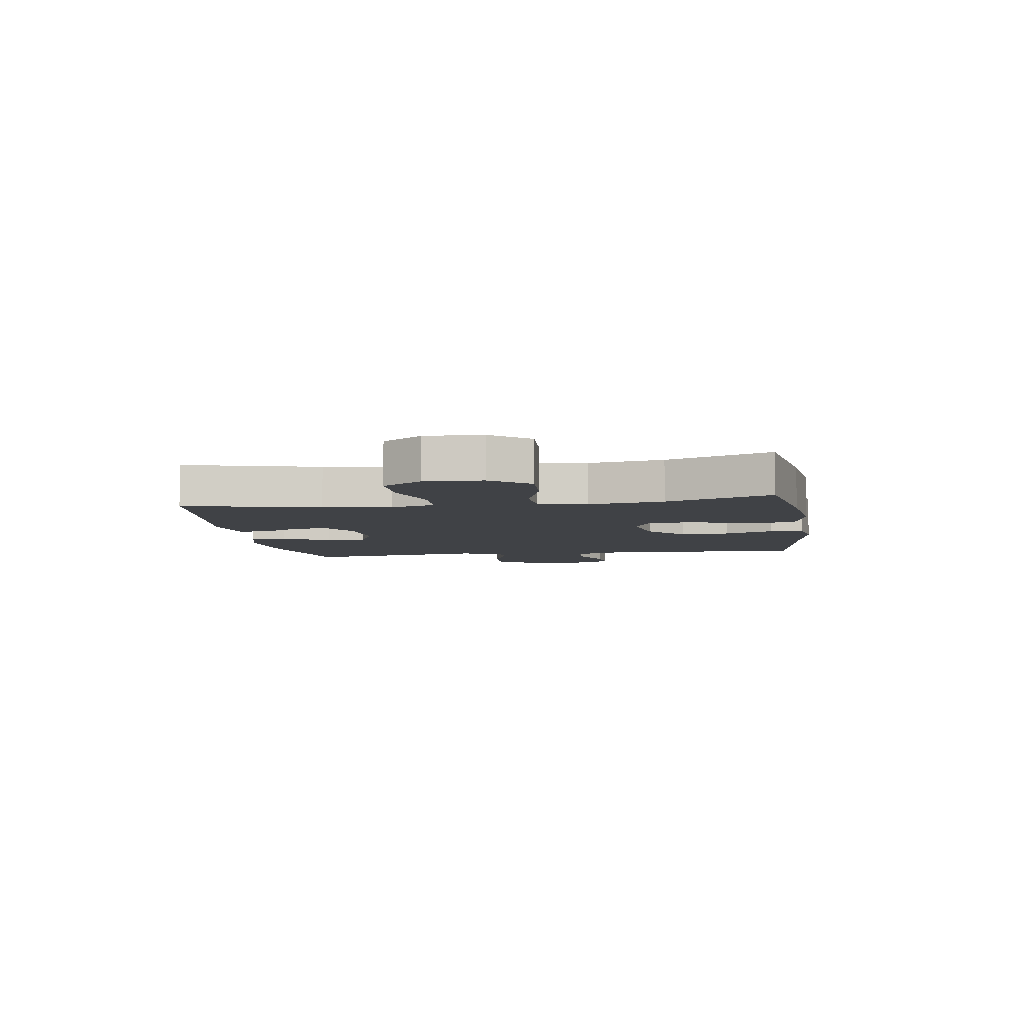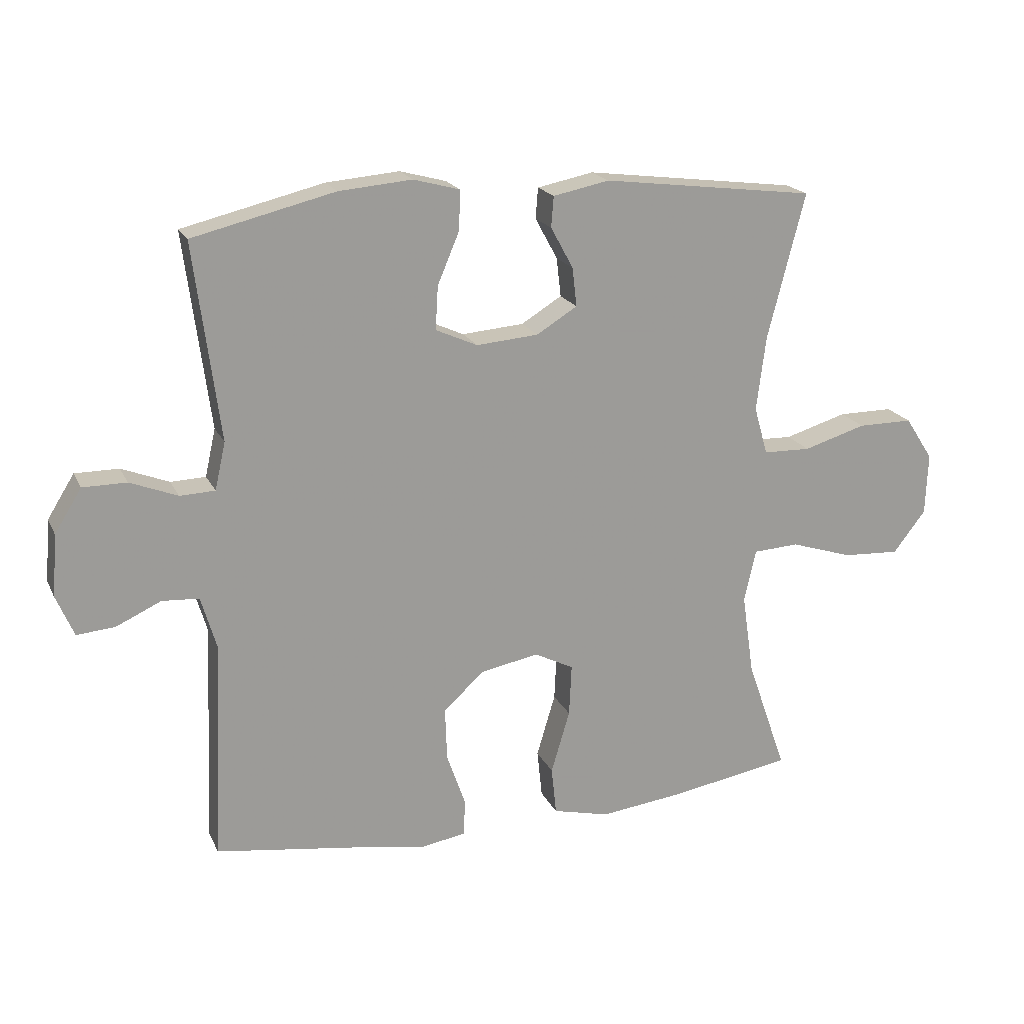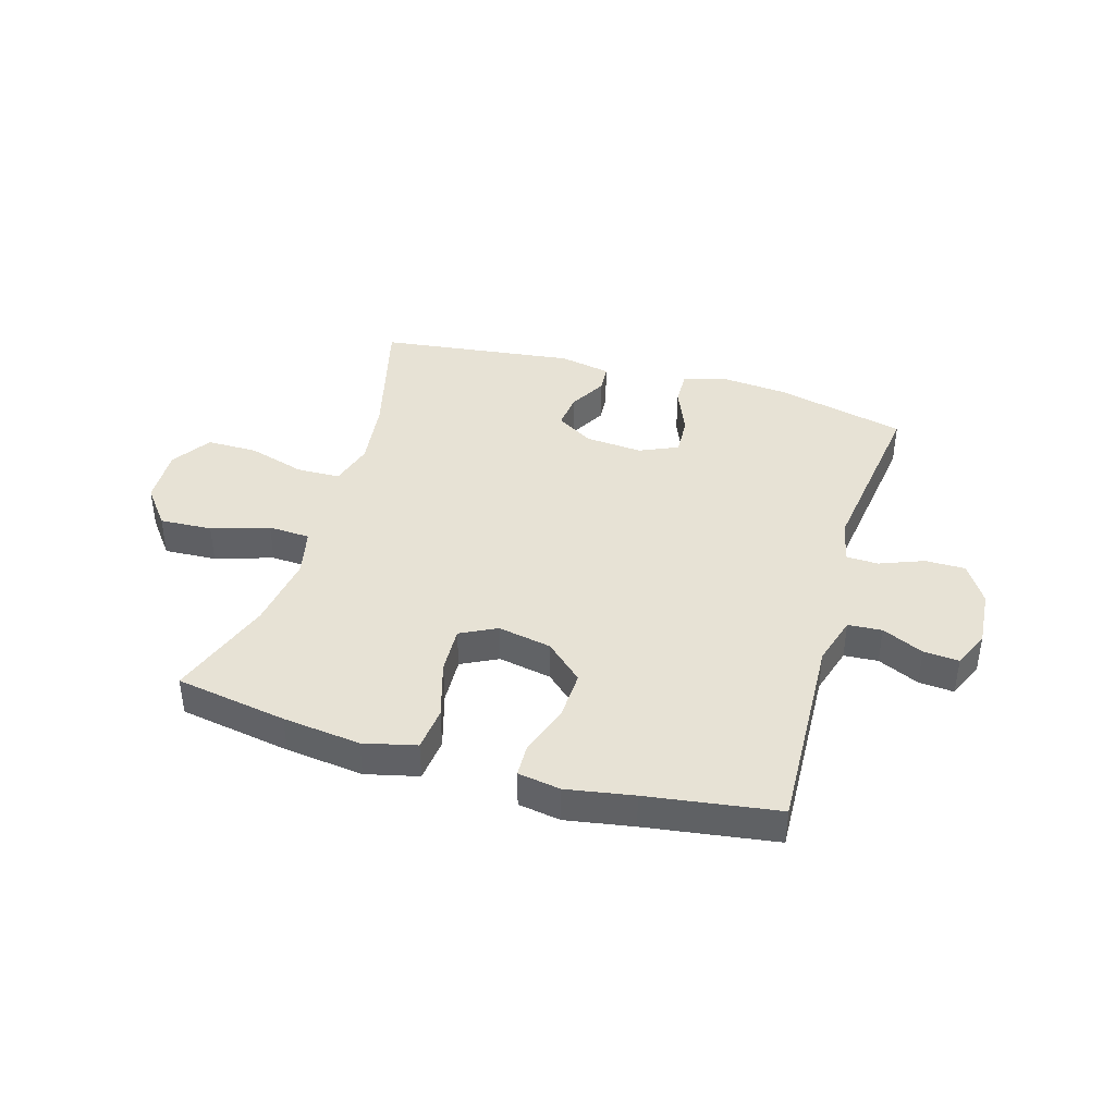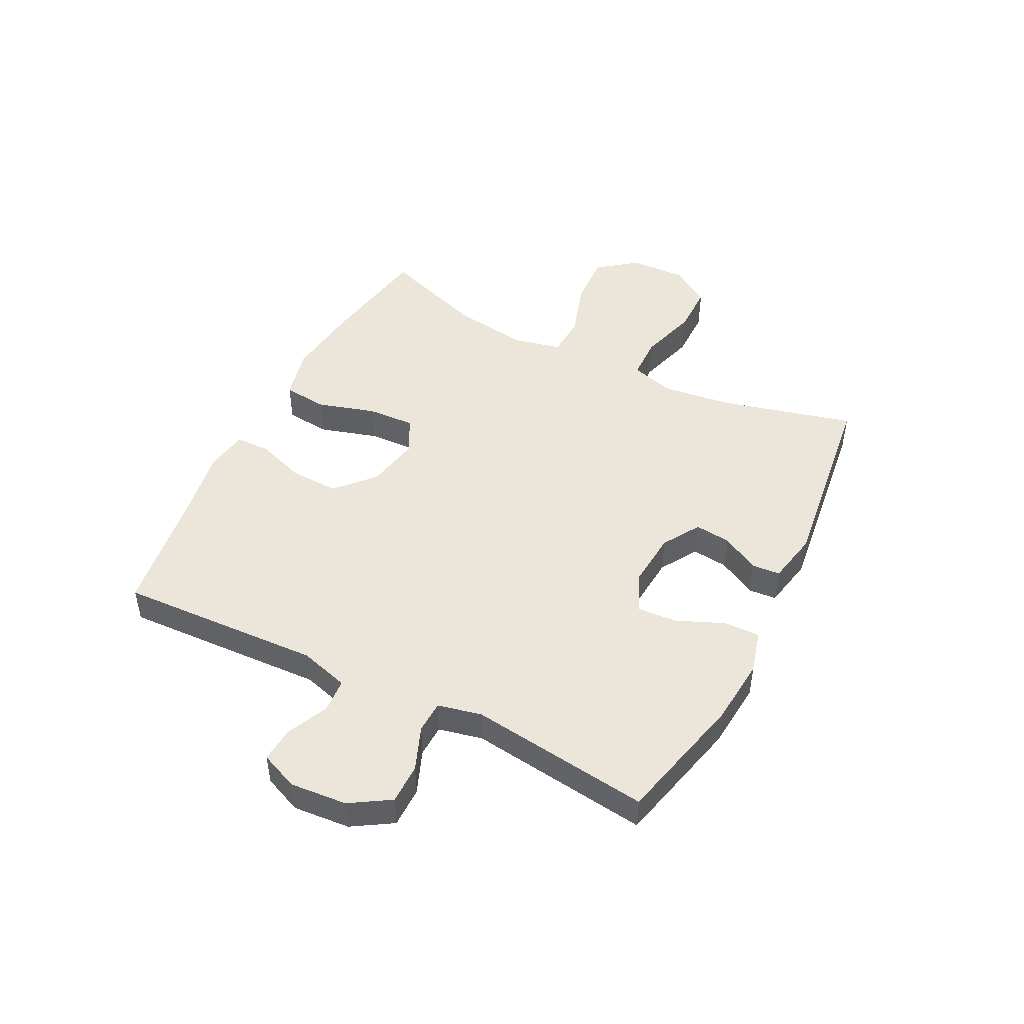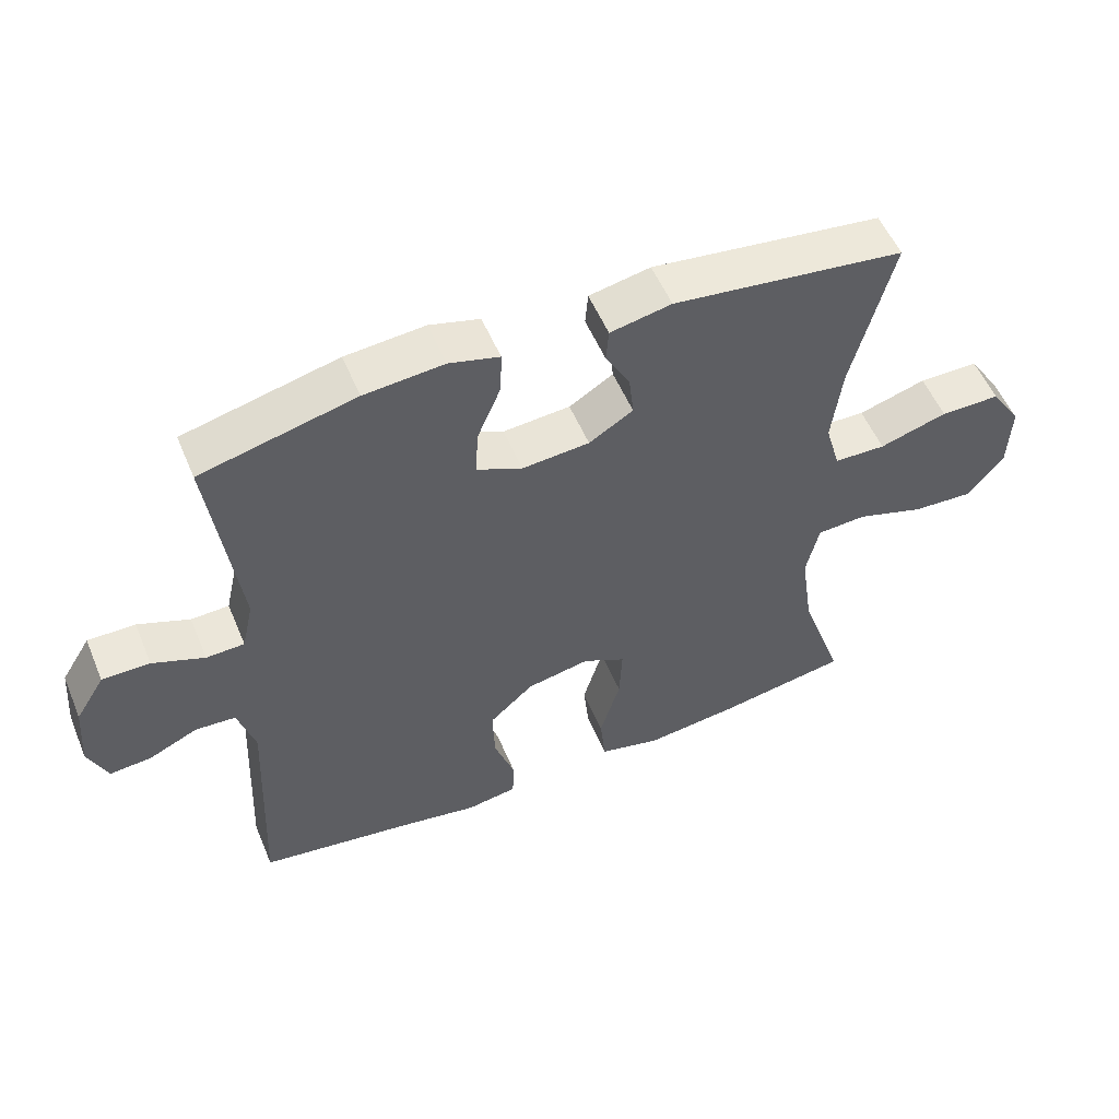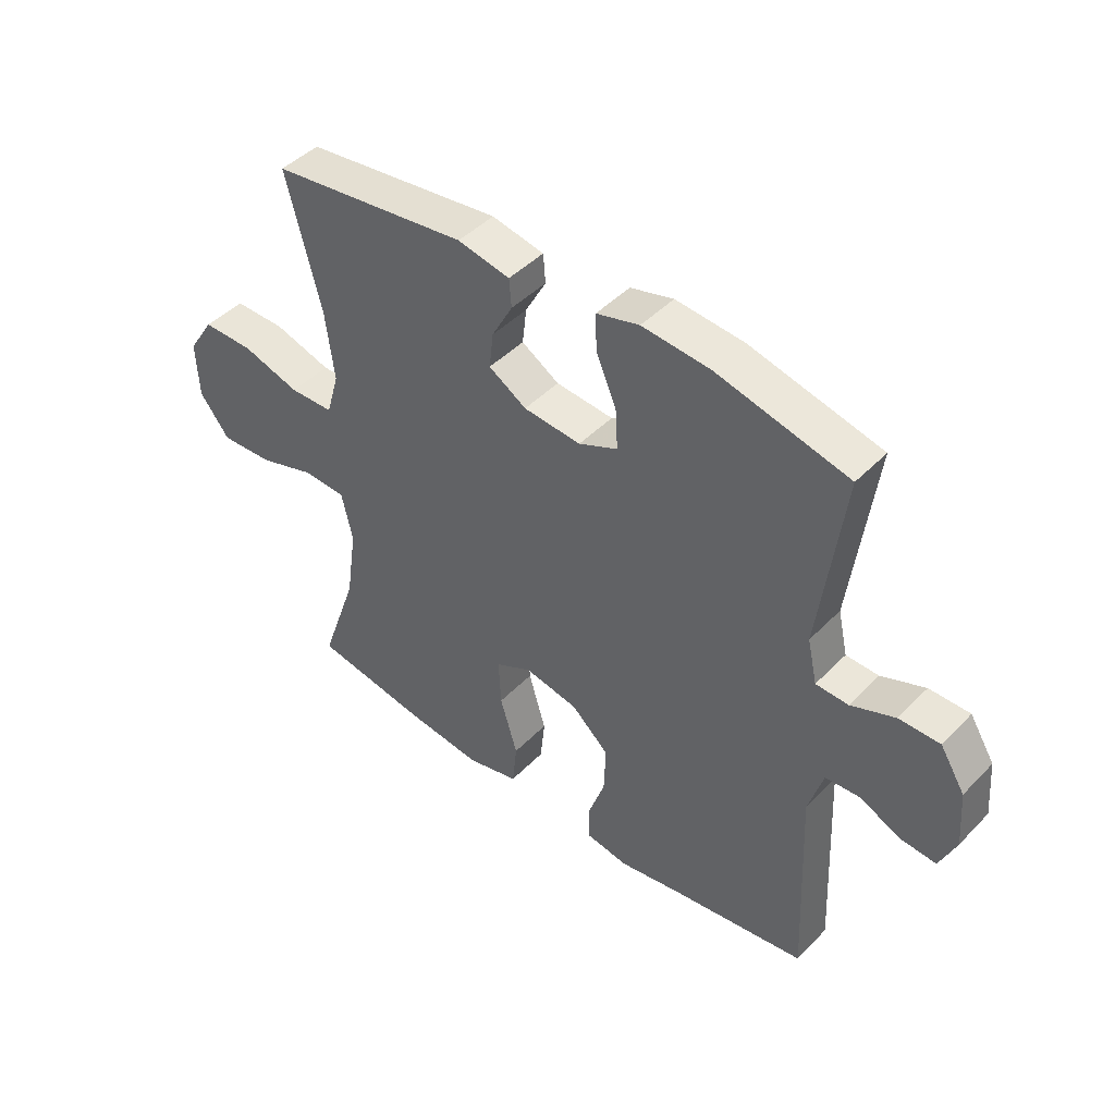
<metadata>
{"format":"obj","ext":"obj","renderer":"f3d","projection":"perspective","resolution":1024,"background":"white","views":[{"elev":-6.4,"azim":98.9,"up":"+Y"},{"elev":19.5,"azim":-19.5,"up":"+Z"},{"elev":40.5,"azim":-163.5,"up":"+Y"},{"elev":47.5,"azim":-63.2,"up":"+Y"},{"elev":54.1,"azim":-22.6,"up":"+Z"},{"elev":45.1,"azim":-139.4,"up":"+Z"}]}
</metadata>
<code>
v -0.5 0.07 0.5
v -0.273 0.07 0.555
v -0.156 0.07 0.565
v -0.082 0.07 0.545
v -0.084 0.07 0.482
v -0.119 0.07 0.399
v -0.123 0.07 0.33
v -0.056 0.07 0.3
v 0.043 0.07 0.308
v 0.108 0.07 0.348
v 0.101 0.07 0.41
v 0.065 0.07 0.476
v 0.069 0.07 0.525
v 0.159 0.07 0.543
v 0.5 0.07 0.5
v 0.44 0.07 0.267
v 0.425 0.07 0.148
v 0.447 0.07 0.071
v 0.523 0.07 0.069
v 0.623 0.07 0.099
v 0.711 0.07 0.099
v 0.756 0.07 0.03
v 0.752 0.07 -0.069
v 0.7 0.07 -0.136
v 0.609 0.07 -0.131
v 0.509 0.07 -0.099
v 0.436 0.07 -0.103
v 0.417 0.07 -0.187
v 0.436 0.07 -0.317
v 0.5 0.07 -0.5
v 0.306 0.07 -0.533
v 0.171 0.07 -0.549
v 0.08 0.07 -0.527
v 0.072 0.07 -0.45
v 0.102 0.07 -0.349
v 0.106 0.07 -0.266
v 0.043 0.07 -0.234
v -0.05 0.07 -0.252
v -0.115 0.07 -0.311
v -0.112 0.07 -0.396
v -0.082 0.07 -0.482
v -0.084 0.07 -0.541
v -0.158 0.07 -0.553
v -0.274 0.07 -0.533
v -0.5 0.07 -0.5
v -0.484 0.07 -0.147
v -0.509 0.07 -0.062
v -0.568 0.07 -0.058
v -0.64 0.07 -0.091
v -0.701 0.07 -0.096
v -0.729 0.07 -0.03
v -0.721 0.07 0.069
v -0.678 0.07 0.138
v -0.608 0.07 0.138
v -0.532 0.07 0.108
v -0.476 0.07 0.11
v -0.459 0.07 0.186
v -0.5 0 0.5
v -0.273 0 0.555
v -0.156 0 0.565
v -0.082 0 0.545
v -0.084 0 0.482
v -0.119 0 0.399
v -0.123 0 0.33
v -0.056 0 0.3
v 0.043 0 0.308
v 0.108 0 0.348
v 0.101 0 0.41
v 0.065 0 0.476
v 0.069 0 0.525
v 0.159 0 0.543
v 0.5 0 0.5
v 0.44 0 0.267
v 0.425 0 0.148
v 0.447 0 0.071
v 0.523 0 0.069
v 0.623 0 0.099
v 0.711 0 0.099
v 0.756 0 0.03
v 0.752 0 -0.069
v 0.7 0 -0.136
v 0.609 0 -0.131
v 0.509 0 -0.099
v 0.436 0 -0.103
v 0.417 0 -0.187
v 0.436 0 -0.317
v 0.5 0 -0.5
v 0.306 0 -0.533
v 0.171 0 -0.549
v 0.08 0 -0.527
v 0.072 0 -0.45
v 0.102 0 -0.349
v 0.106 0 -0.266
v 0.043 0 -0.234
v -0.05 0 -0.252
v -0.115 0 -0.311
v -0.112 0 -0.396
v -0.082 0 -0.482
v -0.084 0 -0.541
v -0.158 0 -0.553
v -0.274 0 -0.533
v -0.5 0 -0.5
v -0.484 0 -0.147
v -0.509 0 -0.062
v -0.568 0 -0.058
v -0.64 0 -0.091
v -0.701 0 -0.096
v -0.729 0 -0.03
v -0.721 0 0.069
v -0.678 0 0.138
v -0.608 0 0.138
v -0.532 0 0.108
v -0.476 0 0.11
v -0.459 0 0.186
f 52 53 54 55
f 52 55 56
f 51 52 56
f 48 49 50 51
f 47 48 51 56
f 46 47 56 57
f 44 45 46 57
f 40 41 42 43
f 39 40 43 44
f 32 33 34 35
f 32 35 36
f 29 30 31 32
f 28 29 32 36
f 27 28 36 37
f 23 24 25 26
f 23 26 27
f 22 23 27
f 19 20 21 22
f 18 19 22 27
f 17 18 27 37
f 13 14 15 16
f 11 12 13 16
f 10 11 16 17
f 9 10 17 37
f 3 4 5 6
f 3 6 7
f 2 3 7
f 1 2 7
f 39 44 57 1
f 8 9 37 38
f 7 8 38 39
f 1 7 39
f 112 111 110 109
f 113 112 109
f 113 109 108
f 108 107 106 105
f 113 108 105 104
f 114 113 104 103
f 114 103 102 101
f 100 99 98 97
f 101 100 97 96
f 92 91 90 89
f 93 92 89
f 89 88 87 86
f 93 89 86 85
f 94 93 85 84
f 83 82 81 80
f 84 83 80
f 84 80 79
f 79 78 77 76
f 84 79 76 75
f 94 84 75 74
f 73 72 71 70
f 73 70 69 68
f 74 73 68 67
f 94 74 67 66
f 63 62 61 60
f 64 63 60
f 64 60 59
f 64 59 58
f 58 114 101 96
f 95 94 66 65
f 96 95 65 64
f 96 64 58
f 1 58 59 2
f 2 59 60 3
f 3 60 61 4
f 4 61 62 5
f 5 62 63 6
f 6 63 64 7
f 7 64 65 8
f 8 65 66 9
f 9 66 67 10
f 10 67 68 11
f 11 68 69 12
f 12 69 70 13
f 13 70 71 14
f 14 71 72 15
f 15 72 73 16
f 16 73 74 17
f 17 74 75 18
f 18 75 76 19
f 19 76 77 20
f 20 77 78 21
f 21 78 79 22
f 22 79 80 23
f 23 80 81 24
f 24 81 82 25
f 25 82 83 26
f 26 83 84 27
f 27 84 85 28
f 28 85 86 29
f 29 86 87 30
f 30 87 88 31
f 31 88 89 32
f 32 89 90 33
f 33 90 91 34
f 34 91 92 35
f 35 92 93 36
f 36 93 94 37
f 37 94 95 38
f 38 95 96 39
f 39 96 97 40
f 40 97 98 41
f 41 98 99 42
f 42 99 100 43
f 43 100 101 44
f 44 101 102 45
f 45 102 103 46
f 46 103 104 47
f 47 104 105 48
f 48 105 106 49
f 49 106 107 50
f 50 107 108 51
f 51 108 109 52
f 52 109 110 53
f 53 110 111 54
f 54 111 112 55
f 55 112 113 56
f 56 113 114 57
f 57 114 58 1

</code>
